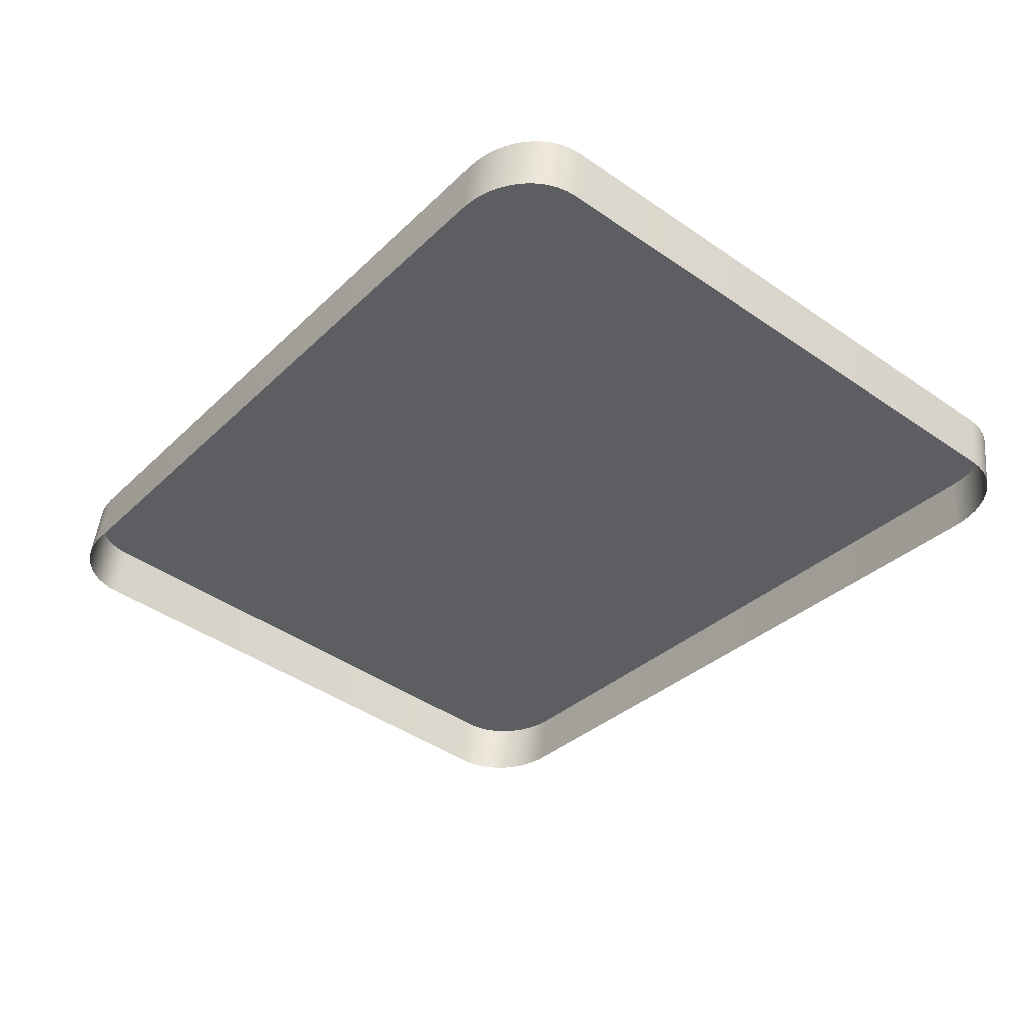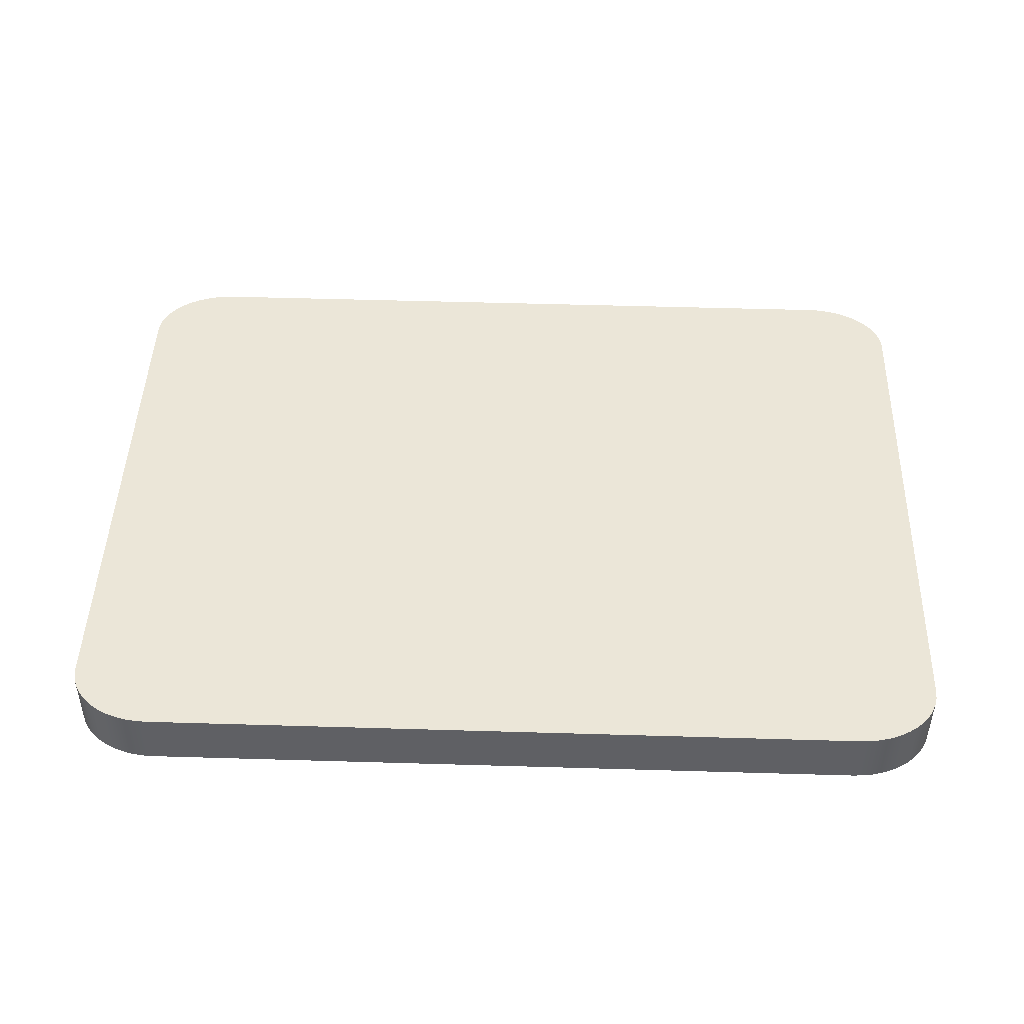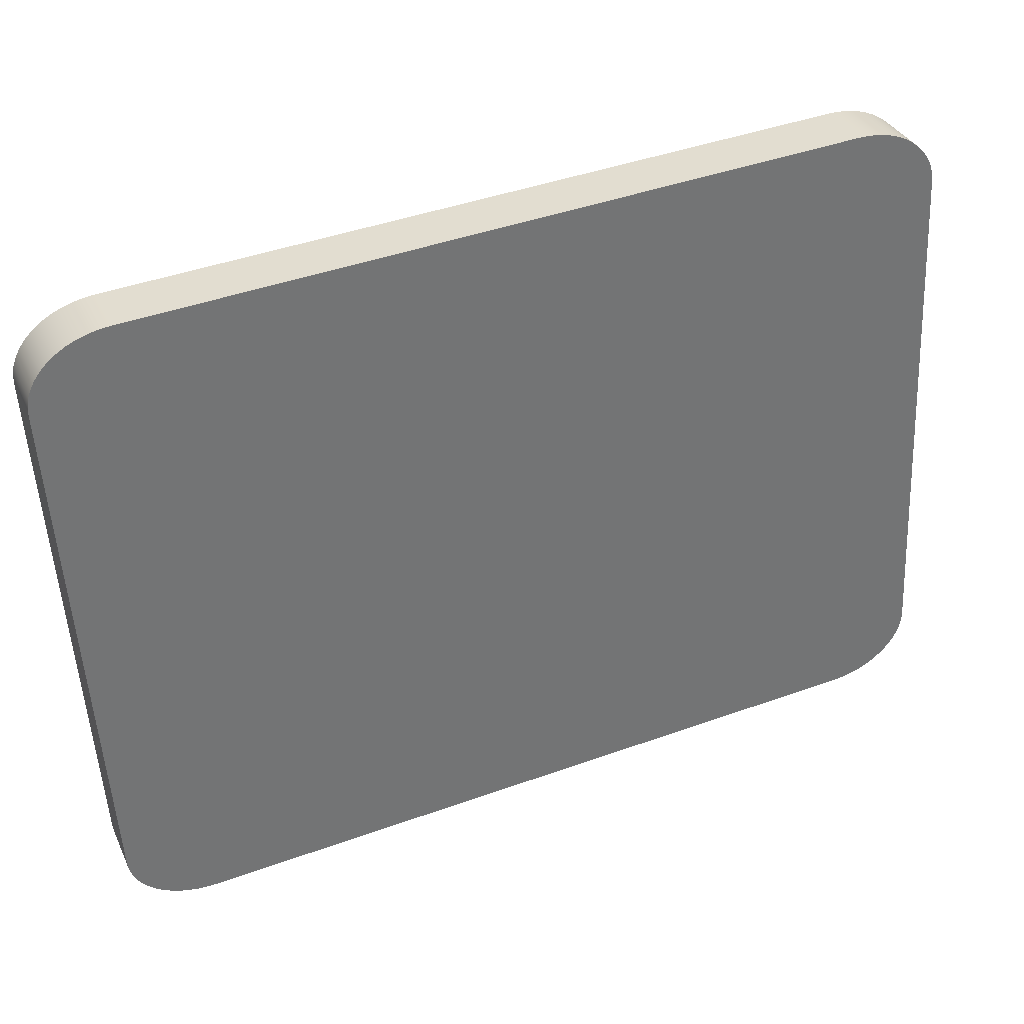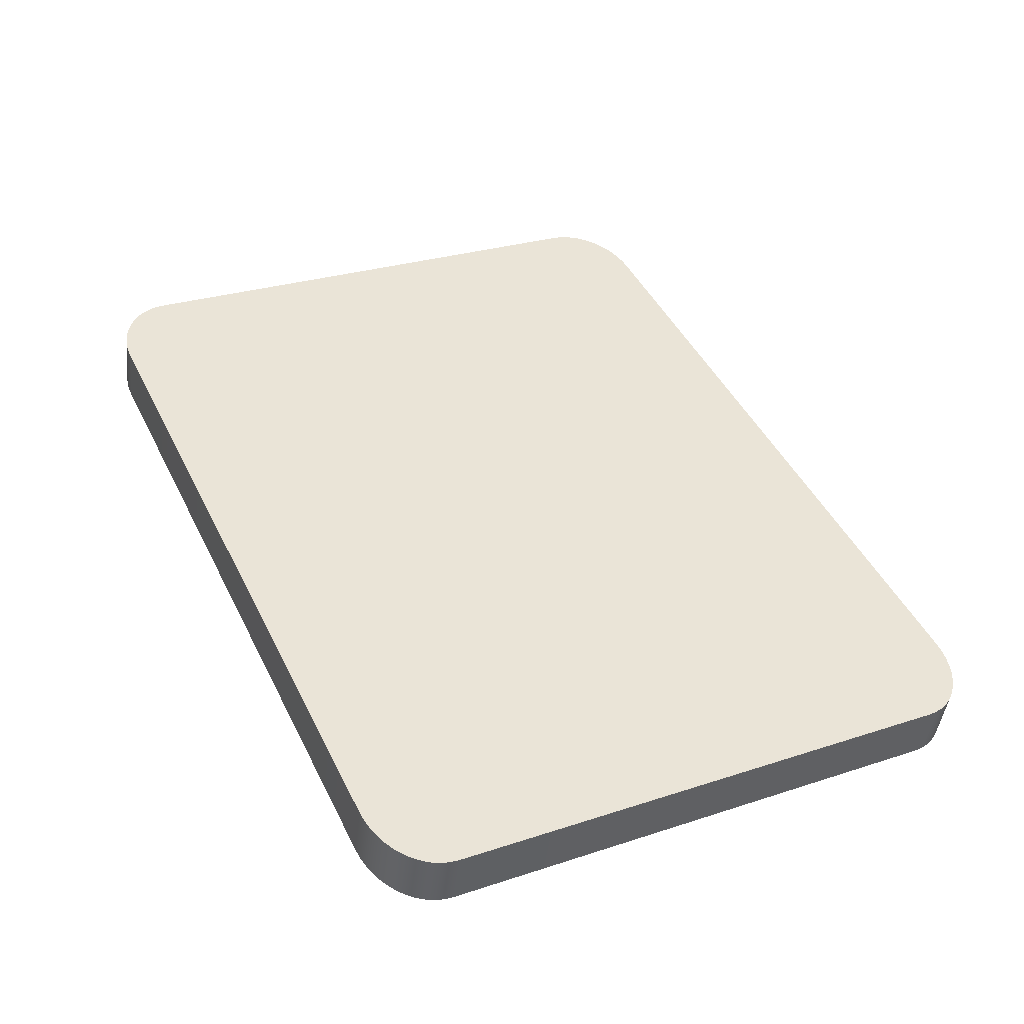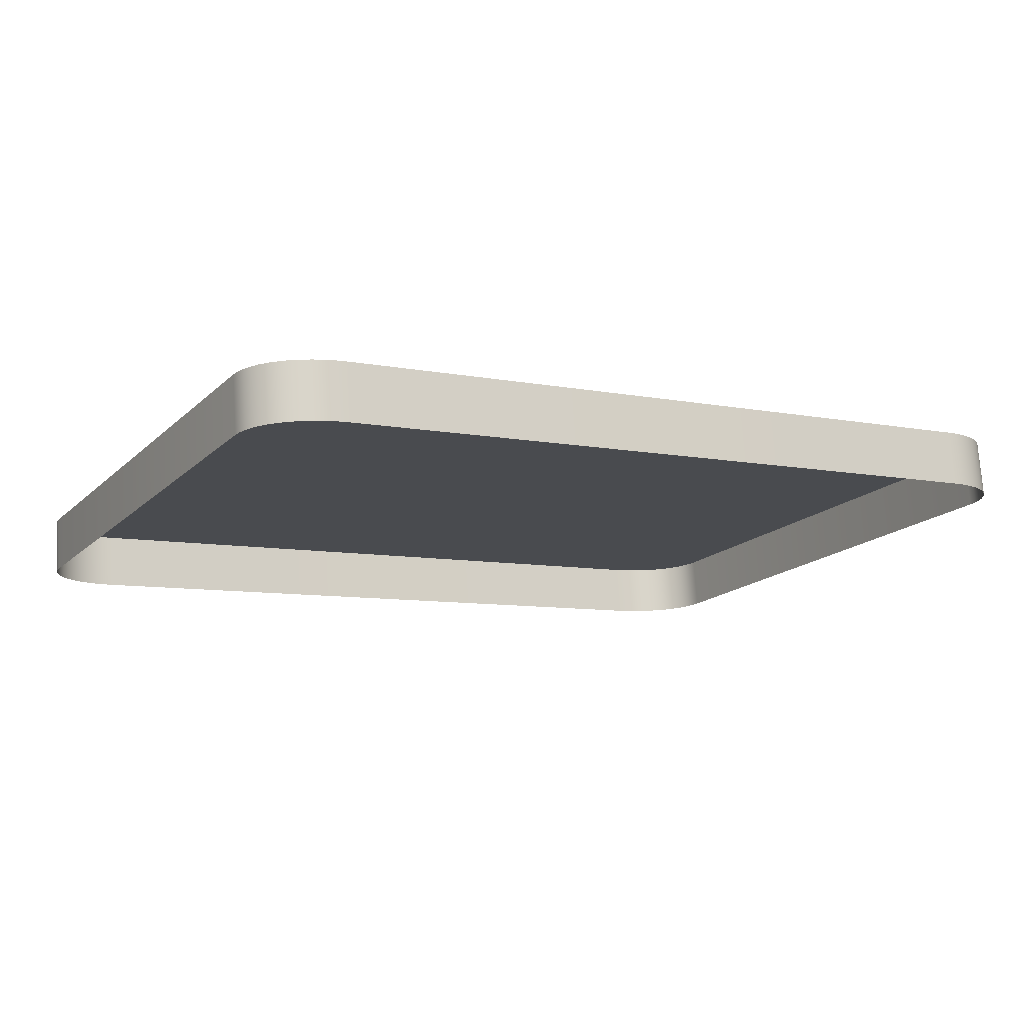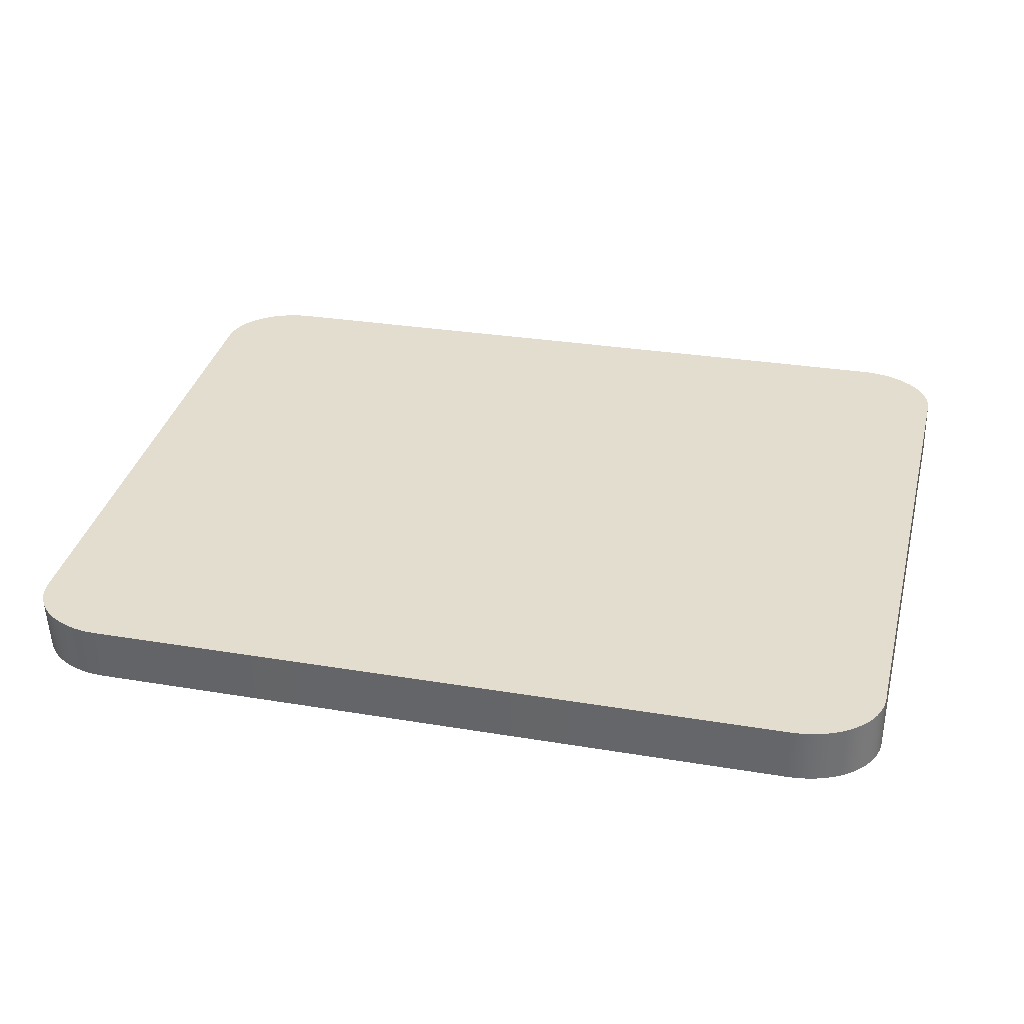
<metadata>
{"format":"obj","ext":"obj","renderer":"f3d","projection":"perspective","resolution":1024,"background":"white","views":[{"elev":-33.3,"azim":-127.7,"up":"+Y"},{"elev":53.6,"azim":-178.2,"up":"+Y"},{"elev":43.4,"azim":157.0,"up":"+Z"},{"elev":45.7,"azim":-115.2,"up":"+Y"},{"elev":-7.9,"azim":150.1,"up":"+Y"},{"elev":28.2,"azim":14.4,"up":"+Y"}]}
</metadata>
<code>
o mesh31/mesh31-geometry#mesh31-geometry
v -0.01993 0.01726 -0.03344
v -0.02131 0.02452 -0.03254
v -0.02131 0.01727 -0.03351
v -0.01993 0.02451 -0.03247
v -0.02268 0.02455 -0.03276
v 0.07138 0.01726 -0.03344
v 0.07277 0.02452 -0.03254
v -0.02268 0.0173 -0.03372
v 0.07413 0.02455 -0.03276
v 0.07138 0.02451 -0.03247
v -0.02399 0.02459 -0.03311
v 0.07545 0.02459 -0.03311
v 0.07277 0.01727 -0.03351
v 0.07413 0.0173 -0.03372
v -0.02399 0.01735 -0.03407
v 0.07545 0.01735 -0.03407
v -0.02524 0.02466 -0.03359
v 0.07669 0.01741 -0.03455
v -0.02524 0.01741 -0.03455
v 0.07669 0.02466 -0.03359
v -0.02639 0.02474 -0.03419
v 0.07785 0.02474 -0.03419
v 0.07785 0.01749 -0.03516
v -0.02639 0.01749 -0.03516
v -0.02744 0.02483 -0.03491
v 0.07889 0.02483 -0.03491
v 0.07889 0.01759 -0.03588
v -0.02744 0.01759 -0.03588
v -0.02835 0.02494 -0.03573
v 0.07981 0.02494 -0.03573
v 0.07981 0.0177 -0.0367
v -0.02835 0.0177 -0.0367
v -0.02913 0.01782 -0.0376
v -0.02913 0.02506 -0.03664
v 0.08058 0.01782 -0.0376
v 0.08058 0.02506 -0.03664
v -0.02974 0.01795 -0.03858
v 0.0812 0.02519 -0.03762
v 0.0812 0.01795 -0.03858
v -0.02974 0.02519 -0.03762
v -0.03019 0.01809 -0.03961
v 0.08164 0.02533 -0.03865
v 0.08164 0.01809 -0.03961
v -0.03019 0.02533 -0.03865
v -0.03046 0.01823 -0.04068
v 0.08191 0.02547 -0.03972
v 0.08191 0.01823 -0.04068
v -0.03046 0.02547 -0.03972
v -0.03055 0.01837 -0.04177
v 0.082 0.02562 -0.0408
v 0.082 0.01837 -0.04177
v -0.03055 0.02562 -0.0408
v -0.03055 0.02737 -0.1093
v 0.082 0.03462 -0.1084
v 0.082 0.02737 -0.1093
v -0.03055 0.03462 -0.1084
v -0.03046 0.02752 -0.1104
v 0.08191 0.03476 -0.1095
v 0.08191 0.02752 -0.1104
v -0.03046 0.03476 -0.1095
v -0.03019 0.02766 -0.1115
v 0.08164 0.0349 -0.1105
v 0.08164 0.02766 -0.1115
v -0.03019 0.0349 -0.1105
v -0.02974 0.0278 -0.1125
v 0.0812 0.03504 -0.1116
v 0.0812 0.0278 -0.1125
v -0.02974 0.03504 -0.1116
v -0.02913 0.02792 -0.1135
v 0.08058 0.03517 -0.1125
v 0.08058 0.02792 -0.1135
v -0.02913 0.03517 -0.1125
v -0.02835 0.02805 -0.1144
v 0.07981 0.03529 -0.1134
v 0.07981 0.02805 -0.1144
v -0.02835 0.03529 -0.1134
v -0.02744 0.0354 -0.1143
v 0.07889 0.0354 -0.1143
v 0.07889 0.02815 -0.1152
v -0.02744 0.02815 -0.1152
v -0.02639 0.0355 -0.115
v 0.07785 0.0355 -0.115
v 0.07785 0.02825 -0.1159
v -0.02639 0.02825 -0.1159
v -0.02524 0.03558 -0.1156
v 0.07669 0.03558 -0.1156
v 0.07669 0.02833 -0.1165
v -0.02524 0.02833 -0.1165
v -0.02399 0.03564 -0.1161
v 0.07545 0.03564 -0.1161
v 0.07545 0.0284 -0.117
v -0.02399 0.0284 -0.117
v -0.02268 0.03569 -0.1164
v 0.07413 0.03569 -0.1164
v 0.07413 0.02844 -0.1174
v -0.02268 0.02844 -0.1174
v -0.02131 0.03572 -0.1166
v 0.07277 0.03572 -0.1166
v 0.07277 0.02847 -0.1176
v -0.02131 0.02847 -0.1176
v -0.01993 0.03572 -0.1167
v 0.07138 0.03572 -0.1167
v 0.07138 0.02848 -0.1177
v -0.01993 0.02848 -0.1177
f 1 2 3
f 2 1 4
f 3 2 1
f 4 1 2
f 5 3 2
f 2 3 5
f 6 4 1
f 1 4 6
f 7 2 4
f 4 2 7
f 3 5 8
f 8 5 3
f 9 5 2
f 2 5 9
f 4 6 10
f 10 6 4
f 9 2 7
f 7 2 9
f 7 4 10
f 10 4 7
f 11 8 5
f 5 8 11
f 12 5 9
f 9 5 12
f 13 10 6
f 6 10 13
f 7 14 9
f 9 14 7
f 10 13 7
f 7 13 10
f 8 11 15
f 15 11 8
f 12 11 5
f 5 11 12
f 9 16 12
f 12 16 9
f 14 7 13
f 13 7 14
f 16 9 14
f 14 9 16
f 17 15 11
f 11 15 17
f 12 17 11
f 11 17 12
f 18 12 16
f 16 12 18
f 15 17 19
f 19 17 15
f 20 17 12
f 12 17 20
f 12 18 20
f 20 18 12
f 21 19 17
f 17 19 21
f 22 17 20
f 20 17 22
f 23 20 18
f 18 20 23
f 19 21 24
f 24 21 19
f 22 21 17
f 17 21 22
f 20 23 22
f 22 23 20
f 25 24 21
f 21 24 25
f 26 21 22
f 22 21 26
f 27 22 23
f 23 22 27
f 24 25 28
f 28 25 24
f 26 25 21
f 21 25 26
f 22 27 26
f 26 27 22
f 29 28 25
f 25 28 29
f 30 25 26
f 26 25 30
f 31 26 27
f 27 26 31
f 28 29 32
f 32 29 28
f 30 29 25
f 25 29 30
f 26 31 30
f 30 31 26
f 29 33 32
f 32 33 29
f 30 34 29
f 29 34 30
f 35 30 31
f 31 30 35
f 33 29 34
f 34 29 33
f 36 34 30
f 30 34 36
f 30 35 36
f 36 35 30
f 34 37 33
f 33 37 34
f 38 34 36
f 36 34 38
f 39 36 35
f 35 36 39
f 37 34 40
f 40 34 37
f 38 40 34
f 34 40 38
f 36 39 38
f 38 39 36
f 40 41 37
f 37 41 40
f 42 40 38
f 38 40 42
f 43 38 39
f 39 38 43
f 41 40 44
f 44 40 41
f 42 44 40
f 40 44 42
f 38 43 42
f 42 43 38
f 44 45 41
f 41 45 44
f 46 44 42
f 42 44 46
f 47 42 43
f 43 42 47
f 45 44 48
f 48 44 45
f 46 48 44
f 44 48 46
f 42 47 46
f 46 47 42
f 48 49 45
f 45 49 48
f 50 48 46
f 46 48 50
f 51 46 47
f 47 46 51
f 49 48 52
f 52 48 49
f 50 52 48
f 48 52 50
f 46 51 50
f 50 51 46
f 52 53 49
f 49 53 52
f 54 52 50
f 50 52 54
f 55 50 51
f 51 50 55
f 53 52 56
f 56 52 53
f 54 56 52
f 52 56 54
f 50 55 54
f 54 55 50
f 56 57 53
f 53 57 56
f 58 56 54
f 54 56 58
f 59 54 55
f 55 54 59
f 57 56 60
f 60 56 57
f 58 60 56
f 56 60 58
f 54 59 58
f 58 59 54
f 60 61 57
f 57 61 60
f 62 60 58
f 58 60 62
f 63 58 59
f 59 58 63
f 61 60 64
f 64 60 61
f 62 64 60
f 60 64 62
f 58 63 62
f 62 63 58
f 64 65 61
f 61 65 64
f 66 64 62
f 62 64 66
f 67 62 63
f 63 62 67
f 65 64 68
f 68 64 65
f 66 68 64
f 64 68 66
f 62 67 66
f 66 67 62
f 68 69 65
f 65 69 68
f 70 68 66
f 66 68 70
f 71 66 67
f 67 66 71
f 69 68 72
f 72 68 69
f 70 72 68
f 68 72 70
f 66 71 70
f 70 71 66
f 72 73 69
f 69 73 72
f 74 72 70
f 70 72 74
f 75 70 71
f 71 70 75
f 73 72 76
f 76 72 73
f 74 76 72
f 72 76 74
f 70 75 74
f 74 75 70
f 77 73 76
f 76 73 77
f 78 76 74
f 74 76 78
f 79 74 75
f 75 74 79
f 73 77 80
f 80 77 73
f 78 77 76
f 76 77 78
f 74 79 78
f 78 79 74
f 81 80 77
f 77 80 81
f 82 77 78
f 78 77 82
f 83 78 79
f 79 78 83
f 80 81 84
f 84 81 80
f 82 81 77
f 77 81 82
f 78 83 82
f 82 83 78
f 85 84 81
f 81 84 85
f 86 81 82
f 82 81 86
f 87 82 83
f 83 82 87
f 84 85 88
f 88 85 84
f 86 85 81
f 81 85 86
f 82 87 86
f 86 87 82
f 89 88 85
f 85 88 89
f 90 85 86
f 86 85 90
f 91 86 87
f 87 86 91
f 88 89 92
f 92 89 88
f 90 89 85
f 85 89 90
f 86 91 90
f 90 91 86
f 93 92 89
f 89 92 93
f 94 89 90
f 90 89 94
f 95 90 91
f 91 90 95
f 92 93 96
f 96 93 92
f 94 93 89
f 89 93 94
f 90 95 94
f 94 95 90
f 97 96 93
f 93 96 97
f 98 93 94
f 94 93 98
f 99 94 95
f 95 94 99
f 96 97 100
f 100 97 96
f 98 97 93
f 93 97 98
f 94 99 98
f 98 99 94
f 101 100 97
f 97 100 101
f 102 97 98
f 98 97 102
f 103 98 99
f 99 98 103
f 100 101 104
f 104 101 100
f 97 102 101
f 101 102 97
f 98 103 102
f 102 103 98
f 102 104 101
f 101 104 102
f 104 102 103
f 103 102 104

</code>
